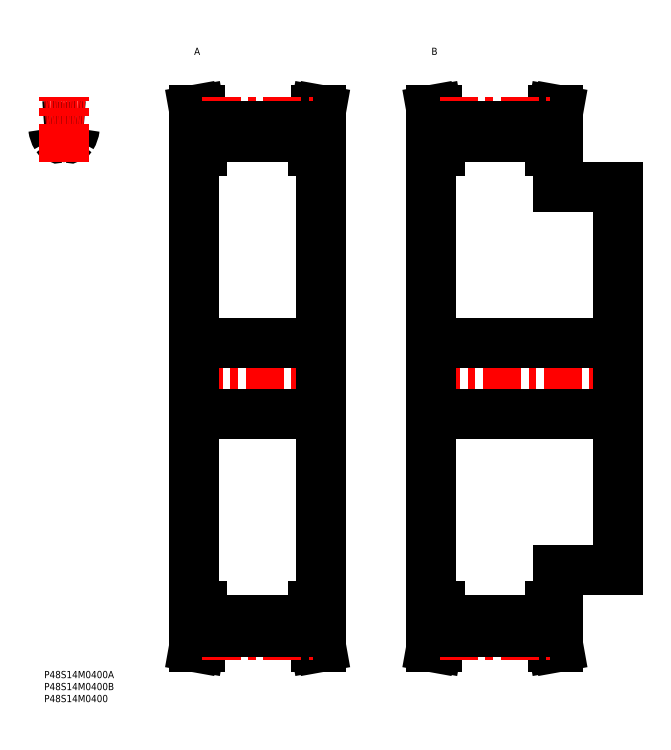
<metadata>
{"format":"dxf","ext":"dxf","renderer":"ezdxf+matplotlib","layout":"modelspace","background":"white","min_lineweight":24,"dpi":150}
</metadata>
<code>
0
SECTION
2
ENTITIES
0
INSERT
8
MSM_CONTINUOUS
2
*U31
10
0
20
0
30
0
0
INSERT
8
MSM_CONTINUOUS
2
*U32
10
0
20
0
30
0
0
INSERT
8
MSM_CONTINUOUS
2
*U33
10
0
20
0
30
0
0
ARC
8
MSM_CONTINUOUS
10
2.784
20
226.4
30
0
40
1
50
6.504
51
93.01
0
ARC
8
MSM_CONTINUOUS
10
8.269
20
122
30
0
40
105.6
50
93.01
51
94.49
0
ARC
8
MSM_CONTINUOUS
10
13.75
20
226.4
30
0
40
1
50
86.99
51
173.5
0
ARC
8
MSM_CONTINUOUS
10
8.269
20
122
30
0
40
105.6
50
85.51
51
86.99
0
ARC
8
MSM_CONTINUOUS
10
5.91
20
223.3
30
0
40
1
50
211.5
51
283.5
0
ARC
8
MSM_CONTINUOUS
10
8.269
20
213.5
30
0
40
9.1
50
76.5
51
103.5
0
ARC
8
MSM_CONTINUOUS
10
12.82
20
227.6
30
0
40
9.1
50
186.5
51
211.5
0
ARC
8
MSM_CONTINUOUS
10
10.63
20
223.3
30
0
40
1
50
256.5
51
328.5
0
ARC
8
MSM_CONTINUOUS
10
3.719
20
227.6
30
0
40
9.1
50
328.5
51
353.5
0
LINE
8
MSM_CENTER
10
8.269
20
212.5
30
0
11
8.269
21
239.6
31
0
0
LINE
8
MSM_CENTER
10
58.64
20
122
30
0
11
119.4
21
122
31
0
0
LINE
8
MSM_CONTINUOUS
10
62.54
20
217
30
0
11
62.54
21
27
31
0
0
LINE
8
MSM_CONTINUOUS
10
63.74
20
27
30
0
11
63.74
21
16.66
31
0
0
LINE
8
MSM_CONTINUOUS
10
114.3
20
16.66
30
0
11
114.3
21
27
31
0
0
LINE
8
MSM_CONTINUOUS
10
115.5
20
27
30
0
11
115.5
21
217
31
0
0
LINE
8
MSM_CONTINUOUS
10
66.04
20
27
30
0
11
66.04
21
16.45
31
0
0
LINE
8
MSM_CONTINUOUS
10
112
20
27
30
0
11
112
21
16.45
31
0
0
LINE
8
MSM_CONTINUOUS
10
63.74
20
227.3
30
0
11
63.74
21
217
31
0
0
LINE
8
MSM_CONTINUOUS
10
114.3
20
217
30
0
11
114.3
21
227.3
31
0
0
LINE
8
MSM_CONTINUOUS
10
66.04
20
227.6
30
0
11
66.04
21
217
31
0
0
LINE
8
MSM_CONTINUOUS
10
112
20
227.6
30
0
11
112
21
217
31
0
0
LINE
8
MSM_CONTINUOUS
10
66.04
20
21.39
30
0
11
112
21
21.39
31
0
0
LINE
8
MSM_CONTINUOUS
10
112
20
222.6
30
0
11
66.04
21
222.6
31
0
0
LINE
8
MSM_CONTINUOUS
10
112
20
27
30
0
11
115.5
21
27
31
0
0
LINE
8
MSM_CONTINUOUS
10
115.5
20
217
30
0
11
112
21
217
31
0
0
LINE
8
MSM_CONTINUOUS
10
115.5
20
10
30
0
11
114.3
21
16.66
31
0
0
LINE
8
MSM_CONTINUOUS
10
114.3
20
227.3
30
0
11
115.5
21
234
31
0
0
LINE
8
MSM_CONTINUOUS
10
113.2
20
10
30
0
11
115.5
21
10
31
0
0
LINE
8
MSM_CONTINUOUS
10
115.5
20
234
30
0
11
113.2
21
234
31
0
0
LINE
8
MSM_CONTINUOUS
10
112
20
16.45
30
0
11
113.2
21
10
31
0
0
LINE
8
MSM_CONTINUOUS
10
113.2
20
234
30
0
11
112
21
227.5
31
0
0
LINE
8
MSM_CONTINUOUS
10
66.04
20
227.5
30
0
11
64.87
21
234
31
0
0
LINE
8
MSM_CONTINUOUS
10
64.87
20
10
30
0
11
66.04
21
16.45
31
0
0
LINE
8
MSM_CONTINUOUS
10
62.54
20
10
30
0
11
64.87
21
10
31
0
0
LINE
8
MSM_CONTINUOUS
10
64.87
20
234
30
0
11
62.54
21
234
31
0
0
LINE
8
MSM_CONTINUOUS
10
62.54
20
234
30
0
11
63.74
21
227.3
31
0
0
LINE
8
MSM_CONTINUOUS
10
63.74
20
16.66
30
0
11
62.54
21
10
31
0
0
LINE
8
MSM_CONTINUOUS
10
62.54
20
27
30
0
11
66.04
21
27
31
0
0
LINE
8
MSM_CONTINUOUS
10
66.04
20
217
30
0
11
62.54
21
217
31
0
0
ARC
8
MSM_CENTER
10
8.269
20
122
30
0
40
107
50
85.57
51
94.43
0
LINE
8
MSM_CENTER
10
66.04
20
228.9
30
0
11
112
21
228.9
31
0
0
LINE
8
MSM_CONTINUOUS
10
66.04
20
227.6
30
0
11
112
21
227.6
31
0
0
LINE
8
MSM_CENTER
10
66.04
20
15.05
30
0
11
112
21
15.05
31
0
0
LINE
8
MSM_CONTINUOUS
10
66.04
20
16.45
30
0
11
112
21
16.45
31
0
0
LINE
8
MSM_CENTER
10
157.6
20
122
30
0
11
243.4
21
122
31
0
0
LINE
8
MSM_CONTINUOUS
10
161.5
20
217
30
0
11
161.5
21
27
31
0
0
LINE
8
MSM_CONTINUOUS
10
162.7
20
27
30
0
11
162.7
21
16.66
31
0
0
LINE
8
MSM_CONTINUOUS
10
213.3
20
16.66
30
0
11
213.3
21
27
31
0
0
LINE
8
MSM_CONTINUOUS
10
214.5
20
27
30
0
11
214.5
21
42
31
0
0
LINE
8
MSM_CONTINUOUS
10
239.5
20
42
30
0
11
239.5
21
202
31
0
0
LINE
8
MSM_CONTINUOUS
10
165
20
27
30
0
11
165
21
16.45
31
0
0
LINE
8
MSM_CONTINUOUS
10
211
20
27
30
0
11
211
21
16.45
31
0
0
LINE
8
MSM_CONTINUOUS
10
162.7
20
227.3
30
0
11
162.7
21
217
31
0
0
LINE
8
MSM_CONTINUOUS
10
213.3
20
217
30
0
11
213.3
21
227.3
31
0
0
LINE
8
MSM_CONTINUOUS
10
214.5
20
202
30
0
11
214.5
21
217
31
0
0
LINE
8
MSM_CONTINUOUS
10
165
20
227.6
30
0
11
165
21
217
31
0
0
LINE
8
MSM_CONTINUOUS
10
211
20
227.6
30
0
11
211
21
217
31
0
0
LINE
8
MSM_CONTINUOUS
10
165
20
21.39
30
0
11
211
21
21.39
31
0
0
LINE
8
MSM_CONTINUOUS
10
211
20
222.6
30
0
11
165
21
222.6
31
0
0
LINE
8
MSM_CONTINUOUS
10
161.5
20
107.2
30
0
11
239.5
21
107.2
31
0
0
LINE
8
MSM_CONTINUOUS
10
239.5
20
136.8
30
0
11
161.5
21
136.8
31
0
0
LINE
8
MSM_CONTINUOUS
10
214.5
20
42
30
0
11
239.5
21
42
31
0
0
LINE
8
MSM_CONTINUOUS
10
239.5
20
202
30
0
11
214.5
21
202
31
0
0
LINE
8
MSM_CONTINUOUS
10
211
20
27
30
0
11
214.5
21
27
31
0
0
LINE
8
MSM_CONTINUOUS
10
214.5
20
217
30
0
11
211
21
217
31
0
0
LINE
8
MSM_CONTINUOUS
10
214.5
20
10
30
0
11
213.3
21
16.66
31
0
0
LINE
8
MSM_CONTINUOUS
10
213.3
20
227.3
30
0
11
214.5
21
234
31
0
0
LINE
8
MSM_CONTINUOUS
10
212.2
20
10
30
0
11
214.5
21
10
31
0
0
LINE
8
MSM_CONTINUOUS
10
214.5
20
234
30
0
11
212.2
21
234
31
0
0
LINE
8
MSM_CONTINUOUS
10
211
20
16.45
30
0
11
212.2
21
10
31
0
0
LINE
8
MSM_CONTINUOUS
10
212.2
20
234
30
0
11
211
21
227.5
31
0
0
LINE
8
MSM_CONTINUOUS
10
165
20
227.5
30
0
11
163.9
21
234
31
0
0
LINE
8
MSM_CONTINUOUS
10
163.9
20
10
30
0
11
165
21
16.45
31
0
0
LINE
8
MSM_CONTINUOUS
10
161.5
20
10
30
0
11
163.9
21
10
31
0
0
LINE
8
MSM_CONTINUOUS
10
163.9
20
234
30
0
11
161.5
21
234
31
0
0
LINE
8
MSM_CONTINUOUS
10
161.5
20
234
30
0
11
162.7
21
227.3
31
0
0
LINE
8
MSM_CONTINUOUS
10
162.7
20
16.66
30
0
11
161.5
21
10
31
0
0
LINE
8
MSM_CONTINUOUS
10
161.5
20
27
30
0
11
165
21
27
31
0
0
LINE
8
MSM_CONTINUOUS
10
165
20
217
30
0
11
161.5
21
217
31
0
0
LINE
8
MSM_CENTER
10
165
20
228.9
30
0
11
211
21
228.9
31
0
0
LINE
8
MSM_CONTINUOUS
10
165
20
227.6
30
0
11
211
21
227.6
31
0
0
LINE
8
MSM_CENTER
10
165
20
15.05
30
0
11
211
21
15.05
31
0
0
LINE
8
MSM_CONTINUOUS
10
165
20
16.45
30
0
11
211
21
16.45
31
0
0
INSERT
8
MSM_CONTINUOUS
2
*U34
10
0
20
0
30
0
0
INSERT
8
MSM_CONTINUOUS
2
*U35
10
0
20
0
30
0
0
LINE
8
MSM_CONTINUOUS
10
62.54
20
107.2
30
0
11
115.5
21
107.2
31
0
0
LINE
8
MSM_CONTINUOUS
10
115.5
20
136.8
30
0
11
62.54
21
136.8
31
0
0
ENDSEC
0
EOF

</code>
